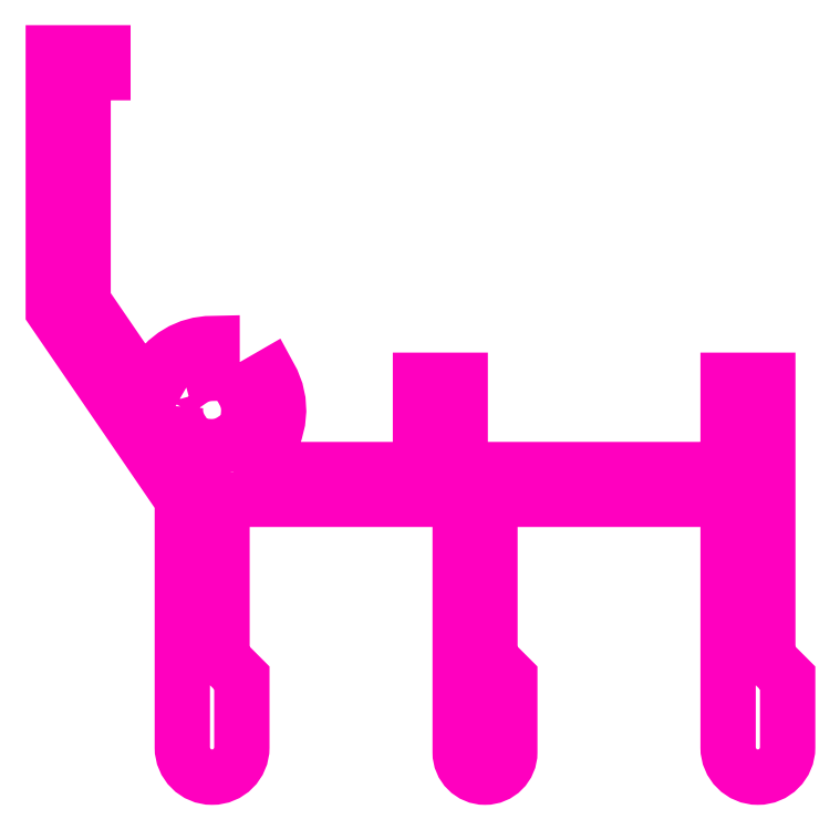
<metadata>
{"format":"dxf","ext":"dxf","renderer":"ezdxf+matplotlib","layout":"modelspace","background":"white","min_lineweight":24,"dpi":150}
</metadata>
<code>
0
SECTION
2
ENTITIES
0
INSERT
8
0
2
ANTETLIKAGIT
10
1062
20
103.9
30
0
0
INSERT
8
ASHADE
2
AVE_RENDER
10
991.8
20
275
30
0
0
INSERT
8
ASHADE
2
AVE_RENDER
10
991.8
20
275
30
0
0
INSERT
8
ASHADE
2
AVE_RENDER
10
991.8
20
275
30
0
0
LINE
8
ESKIZ
10
688.8
20
72.49
30
0
11
724.8
21
72.49
31
0
0
LINE
8
ESKIZ
10
688.8
20
77.49
30
0
11
725.8
21
77.49
31
0
0
LINE
8
ESKIZ
10
688.8
20
78.49
30
0
11
725.8
21
78.49
31
0
0
LINE
8
ESKIZ
10
688.8
20
109
30
0
11
724.8
21
109
31
0
0
LINE
8
ESKIZ
10
688.8
20
108
30
0
11
724.8
21
108
31
0
0
LINE
8
ESKIZ
10
696.8
20
94.34
30
0
11
696.8
21
72.49
31
0
0
LINE
8
ESKIZ
10
688.8
20
90.99
30
0
11
692.2
21
90.99
31
0
0
LINE
8
ESKIZ
10
694
20
90.99
30
0
11
724.8
21
90.99
31
0
0
POLYLINE
8
ANA
66
     1
10
0
20
0
30
0
70
     1
0
VERTEX
8
ANA
10
246.6
20
254.6
30
0
0
VERTEX
8
ANA
10
246.3
20
254.7
30
0
0
VERTEX
8
ANA
10
247.1
20
256
30
0
0
VERTEX
8
ANA
10
247.4
20
255.9
30
0
42
-0.1588
0
VERTEX
8
ANA
10
248.5
20
256.2
30
0
0
VERTEX
8
ANA
10
248.5
20
257.7
30
0
42
0.2769
0
VERTEX
8
ANA
10
245.5
20
255.9
30
0
42
-0.563
0
VERTEX
8
ANA
10
244.6
20
255.9
30
0
0
VERTEX
8
ANA
10
242
20
259.8
30
0
0
VERTEX
8
ANA
10
242
20
271.4
30
0
0
VERTEX
8
ANA
10
243
20
271.4
30
0
0
VERTEX
8
ANA
10
243
20
272.4
30
0
0
VERTEX
8
ANA
10
240.5
20
272.4
30
0
0
VERTEX
8
ANA
10
240.5
20
259.4
30
0
0
VERTEX
8
ANA
10
247
20
249.9
30
0
0
VERTEX
8
ANA
10
247
20
237.4
30
0
42
1
0
VERTEX
8
ANA
10
250
20
237.4
30
0
0
VERTEX
8
ANA
10
250
20
240.9
30
0
0
VERTEX
8
ANA
10
249
20
241.9
30
0
0
VERTEX
8
ANA
10
249
20
249.9
30
0
0
VERTEX
8
ANA
10
261
20
249.9
30
0
0
VERTEX
8
ANA
10
261
20
237.1
30
0
42
1
0
VERTEX
8
ANA
10
263.5
20
237.1
30
0
0
VERTEX
8
ANA
10
263.5
20
240.9
30
0
0
VERTEX
8
ANA
10
262.5
20
241.9
30
0
0
VERTEX
8
ANA
10
262.5
20
249.9
30
0
0
VERTEX
8
ANA
10
274.5
20
249.9
30
0
0
VERTEX
8
ANA
10
274.5
20
237.4
30
0
42
1
0
VERTEX
8
ANA
10
277.5
20
237.4
30
0
0
VERTEX
8
ANA
10
277.5
20
240.9
30
0
0
VERTEX
8
ANA
10
276.5
20
241.9
30
0
0
VERTEX
8
ANA
10
276.5
20
255.9
30
0
0
VERTEX
8
ANA
10
274.5
20
255.9
30
0
0
VERTEX
8
ANA
10
274.5
20
251.9
30
0
42
-0.4142
0
VERTEX
8
ANA
10
274
20
251.4
30
0
0
VERTEX
8
ANA
10
261
20
251.4
30
0
0
VERTEX
8
ANA
10
261
20
255.9
30
0
0
VERTEX
8
ANA
10
259
20
255.9
30
0
0
VERTEX
8
ANA
10
259
20
251.4
30
0
0
VERTEX
8
ANA
10
251.4
20
251.4
30
0
42
-0.6401
0
VERTEX
8
ANA
10
251
20
252.2
30
0
42
0.3177
0
VERTEX
8
ANA
10
251.4
20
256
30
0
0
VERTEX
8
ANA
10
250.1
20
255.3
30
0
42
-0.1588
0
VERTEX
8
ANA
10
250.3
20
254.2
30
0
0
VERTEX
8
ANA
10
250.6
20
254
30
0
0
VERTEX
8
ANA
10
249.8
20
252.7
30
0
0
VERTEX
8
ANA
10
249.5
20
252.9
30
0
42
-0.1861
0
VERTEX
8
ANA
10
248.3
20
252.5
30
0
0
VERTEX
8
ANA
10
248.1
20
252.3
30
0
0
VERTEX
8
ANA
10
246.8
20
253
30
0
0
VERTEX
8
ANA
10
247
20
253.3
30
0
42
-0.1861
0
SEQEND
8
ANA
0
ENDSEC
0
EOF

</code>
